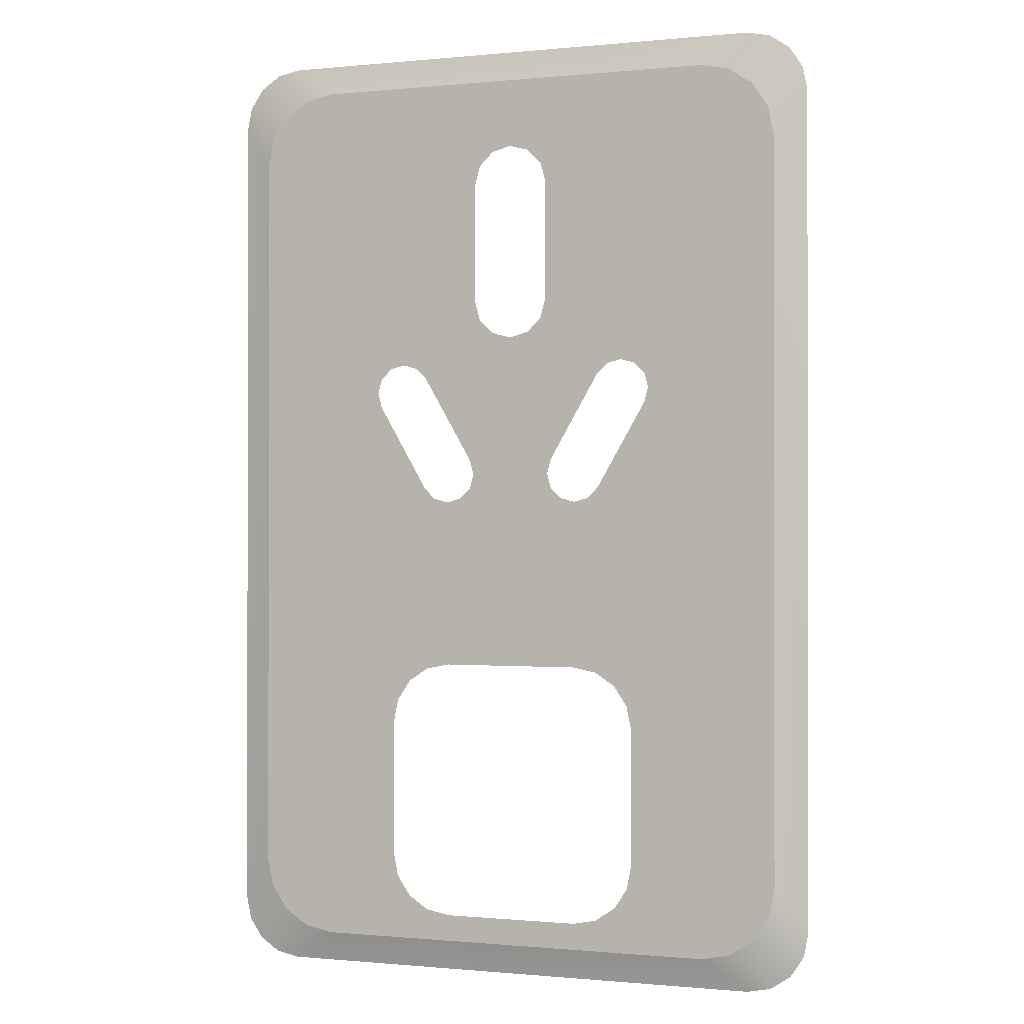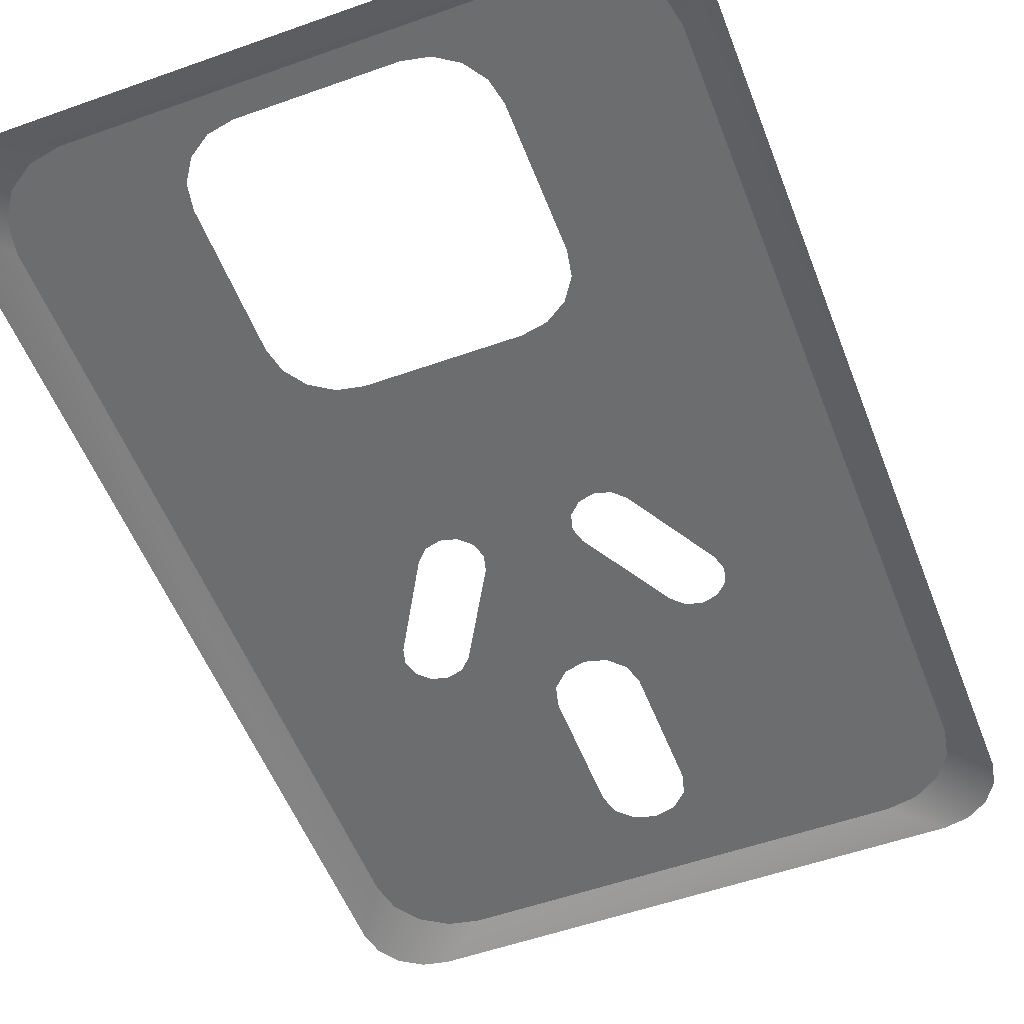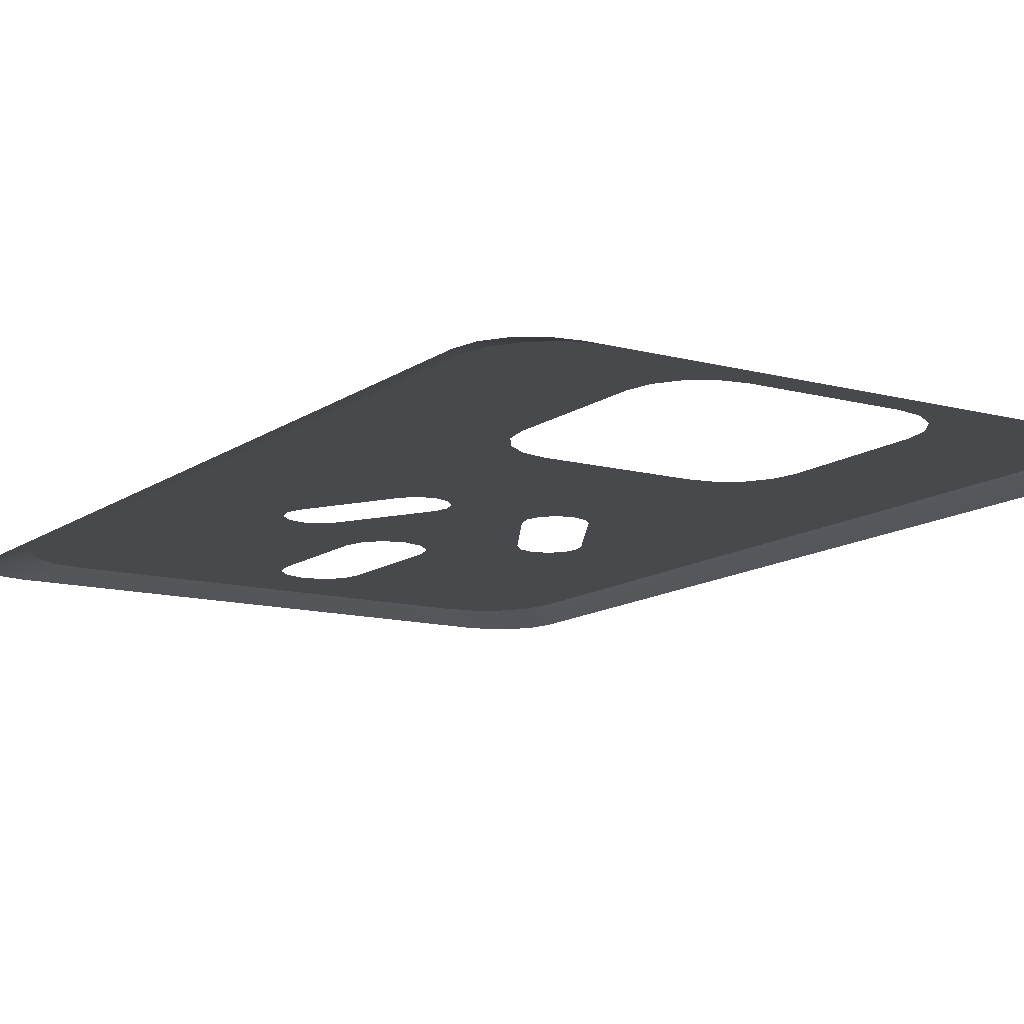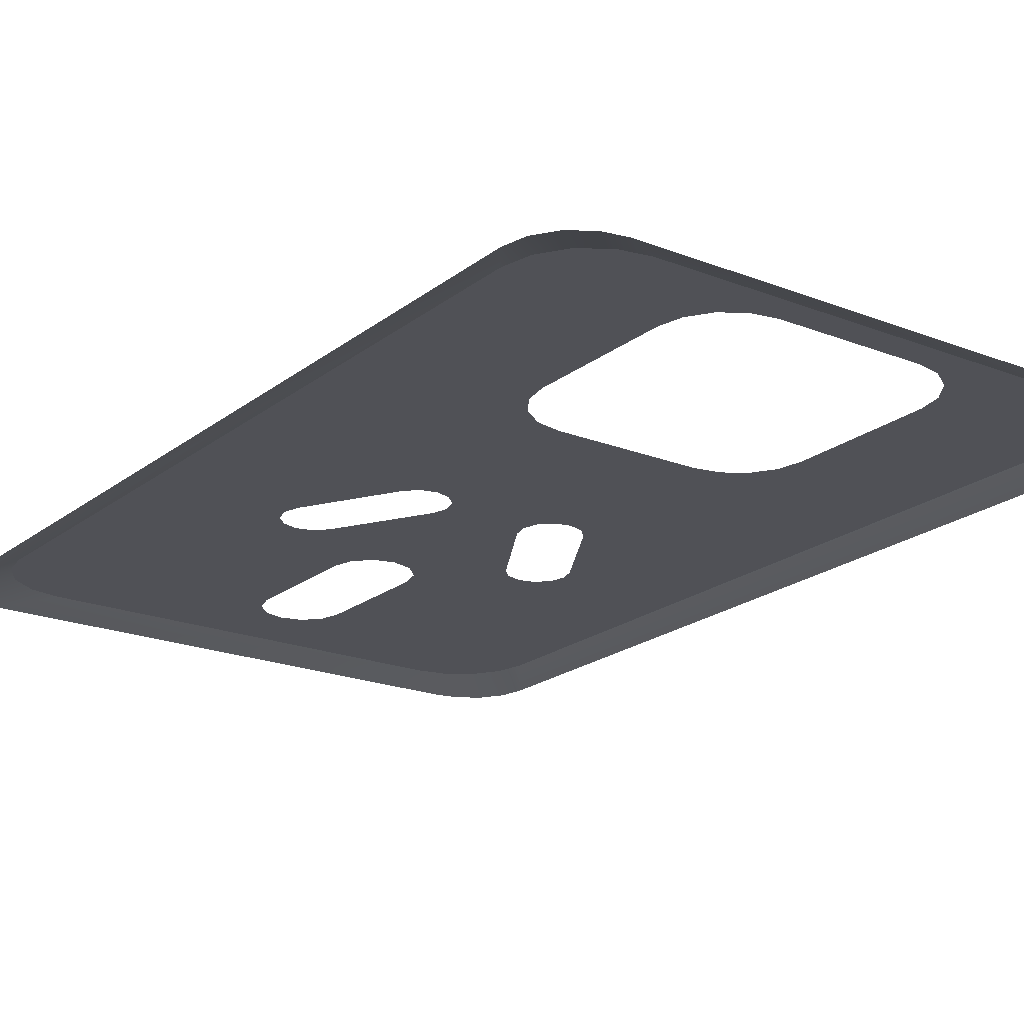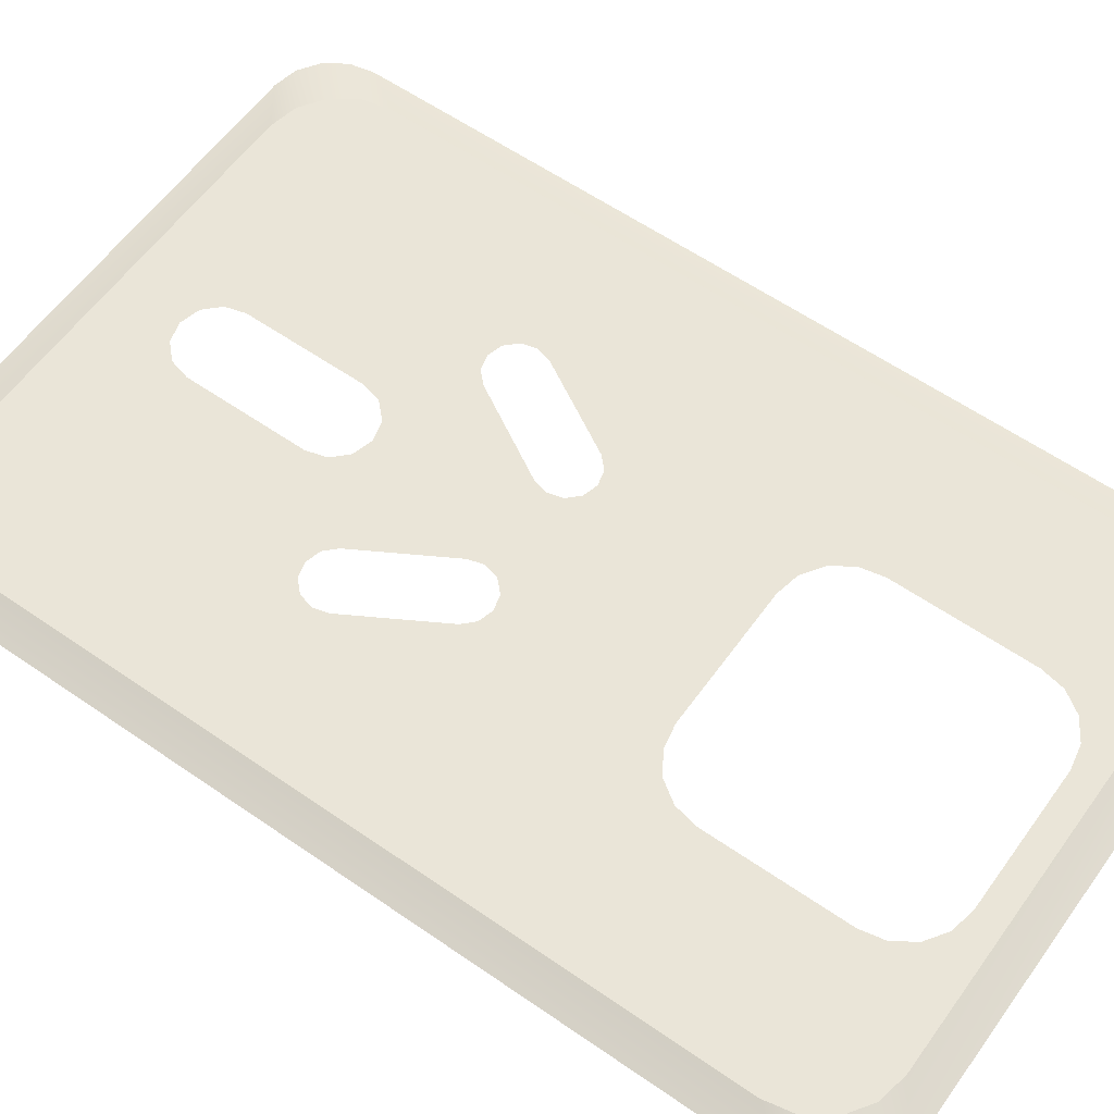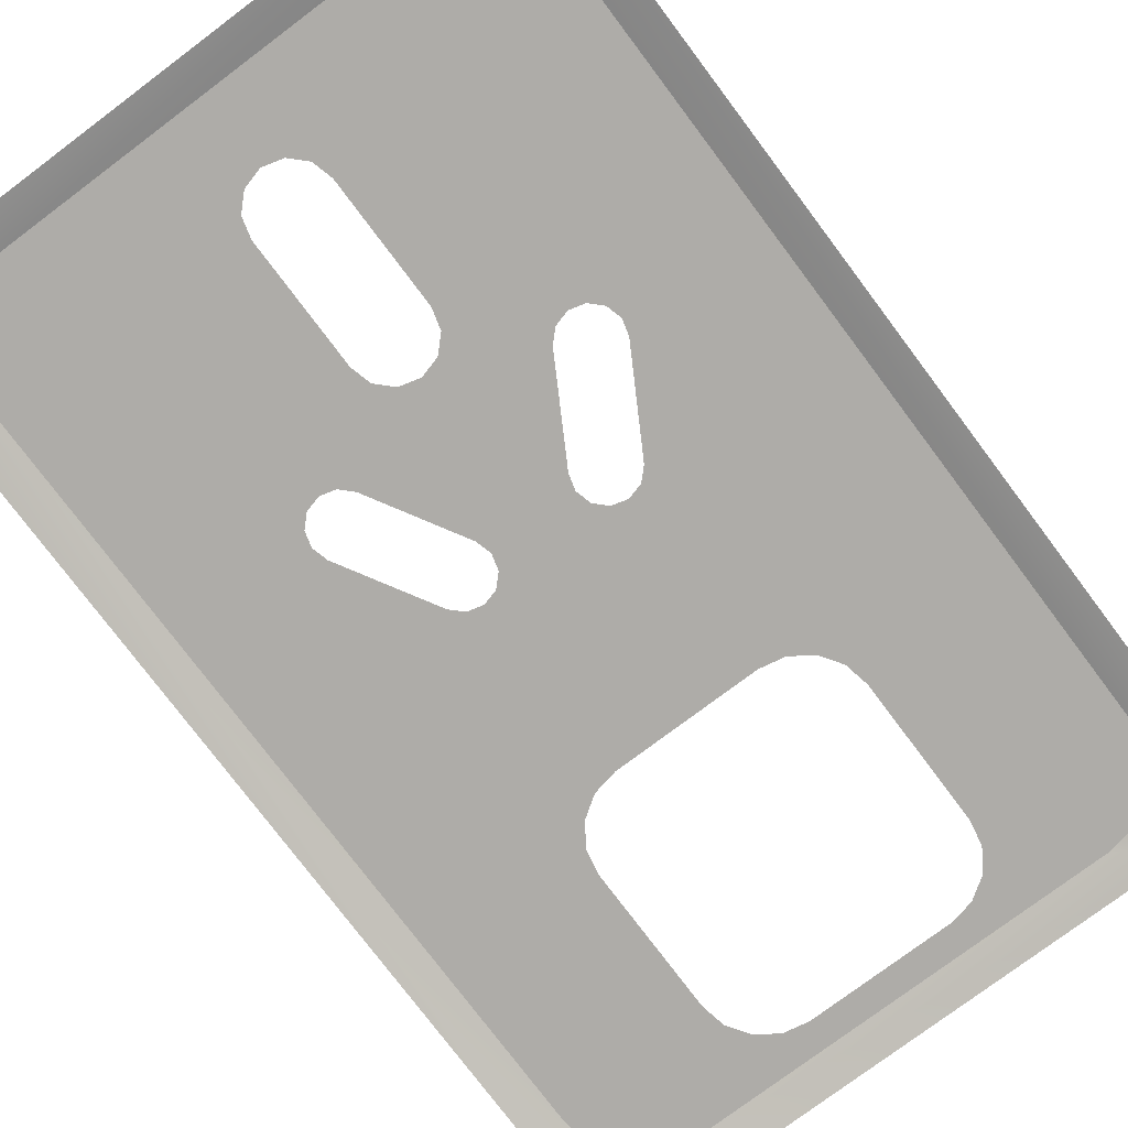
<metadata>
{"format":"obj","ext":"obj","renderer":"f3d","projection":"perspective","resolution":1024,"background":"white","views":[{"elev":-0.5,"azim":20.6,"up":"+Y"},{"elev":-53.9,"azim":20.8,"up":"+Z"},{"elev":-12.5,"azim":-32.3,"up":"+Z"},{"elev":-20.3,"azim":-35.8,"up":"+Z"},{"elev":59.3,"azim":-54.5,"up":"+Z"},{"elev":-77.0,"azim":-143.1,"up":"+Z"}]}
</metadata>
<code>
o #ID56
v -0.5609 -0.3929 0.06157
v -0.5758 -0.4405 0.05071
v -0.5371 -0.4088 0.06157
v -0.5954 -0.4274 0.05071
v -0.5526 -0.4451 0.05071
v -0.5091 -0.4144 0.06157
v -0.1663 0.1339 0.06157
v -0.1803 -0.1919 0.06157
v -0.1803 -0.3278 0.06157
v -0.2151 0.04921 0.06157
v -0.1849 -0.1688 0.06157
v -0.198 -0.1492 0.06157
v -0.2177 -0.136 0.06157
v -0.2256 0.0387 0.06157
v -0.2408 -0.1314 0.06157
v -0.24 0.03485 0.06157
v -0.2544 0.0387 0.06157
v -0.3766 -0.1314 0.06157
v -0.2649 0.04921 0.06157
v -0.2687 0.06356 0.06157
v -0.2758 0.2213 0.06157
v -0.2707 0.2403 0.06157
v -0.2897 0.2074 0.06157
v -0.3087 0.2023 0.06157
v -0.3277 0.2074 0.06157
v -0.3487 0.06356 0.06157
v -0.3417 0.2213 0.06157
v -0.3468 0.2403 0.06157
v -0.3468 0.3592 0.06157
v -0.3526 0.04921 0.06157
v -0.3631 0.0387 0.06157
v -0.3775 0.03485 0.06157
v -0.3998 -0.136 0.06157
v -0.3918 0.0387 0.06157
v -0.4023 0.04921 0.06157
v -0.4194 -0.1492 0.06157
v -0.4512 0.1339 0.06157
v -0.4325 -0.1688 0.06157
v -0.4371 -0.1919 0.06157
v -0.4371 -0.3278 0.06157
v -0.04045 0.4189 0.06157
v -0.03488 -0.3411 0.06157
v -0.03488 0.3909 0.06157
v -0.04045 -0.3692 0.06157
v -0.05633 0.4427 0.06157
v -0.05633 -0.3929 0.06157
v -0.08008 0.4585 0.06157
v -0.08008 -0.4088 0.06157
v -0.1081 0.4641 0.06157
v -0.1081 -0.4144 0.06157
v -0.1624 0.1482 0.06157
v -0.1663 0.1626 0.06157
v -0.2758 0.3782 0.06157
v -0.2897 0.3921 0.06157
v -0.5091 0.4641 0.06157
v -0.1768 0.1731 0.06157
v -0.1911 0.1769 0.06157
v -0.2055 0.1731 0.06157
v -0.216 0.1626 0.06157
v -0.2707 0.3592 0.06157
v -0.2649 0.07792 0.06157
v -0.3087 0.3972 0.06157
v -0.3277 0.3921 0.06157
v -0.3417 0.3782 0.06157
v -0.3526 0.07792 0.06157
v -0.4015 0.1626 0.06157
v -0.412 0.1731 0.06157
v -0.4263 0.1769 0.06157
v -0.4407 0.1731 0.06157
v -0.4512 0.1626 0.06157
v -0.4551 0.1482 0.06157
v -0.2408 -0.3883 0.06157
v -0.5091 -0.4144 0.06157
v -0.2177 -0.3837 0.06157
v -0.198 -0.3705 0.06157
v -0.1849 -0.3509 0.06157
v -0.3766 -0.3883 0.06157
v -0.3998 -0.3837 0.06157
v -0.4194 -0.3705 0.06157
v -0.4325 -0.3509 0.06157
v -0.5371 0.4585 0.06157
v -0.5371 -0.4088 0.06157
v -0.5609 0.4427 0.06157
v -0.5609 -0.3929 0.06157
v -0.5767 0.4189 0.06157
v -0.5767 -0.3692 0.06157
v -0.5823 0.3909 0.06157
v -0.5823 -0.3411 0.06157
v -0.5767 -0.3692 0.06157
v -0.6085 -0.4078 0.05071
v -0.1081 -0.4144 0.06157
v -0.06457 -0.4451 0.05071
v -0.08008 -0.4088 0.06157
v -0.04143 -0.4405 0.05071
v -0.05633 -0.3929 0.06157
v -0.02183 -0.4274 0.05071
v -0.04045 -0.3692 0.06157
v -0.008722 -0.4078 0.05071
v -0.03488 -0.3411 0.06157
v -0.004121 -0.3847 0.05071
v -0.03488 0.3909 0.06157
v -0.00412 0.4344 0.05071
v -0.008722 0.4576 0.05071
v -0.04045 0.4189 0.06157
v -0.02183 0.4772 0.05071
v -0.05633 0.4427 0.06157
v -0.04143 0.4903 0.05071
v -0.08008 0.4585 0.06157
v -0.06457 0.4949 0.05071
v -0.1081 0.4641 0.06157
v -0.5526 0.4949 0.05071
v -0.5091 0.4641 0.06157
v -0.5371 0.4585 0.06157
v -0.5758 0.4903 0.05071
v -0.5609 0.4427 0.06157
v -0.5954 0.4772 0.05071
v -0.5767 0.4189 0.06157
v -0.6085 0.4576 0.05071
v -0.5823 0.3909 0.06157
v -0.6131 0.4344 0.05071
v -0.5823 -0.3411 0.06157
v -0.6131 -0.3847 0.05071
f 1 2 3
f 2 1 4
f 3 5 6
f 5 3 2
f 7 8 9
f 8 7 10
f 8 10 11
f 11 10 12
f 12 10 13
f 13 10 14
f 13 14 15
f 15 14 16
f 15 16 17
f 15 17 18
f 18 17 19
f 18 19 20
f 18 20 21
f 21 20 22
f 18 21 23
f 18 23 24
f 18 24 25
f 18 25 26
f 26 25 27
f 26 27 28
f 26 28 29
f 18 26 30
f 18 30 31
f 18 31 32
f 18 32 33
f 33 32 34
f 33 34 35
f 33 35 36
f 36 35 37
f 36 37 38
f 38 37 39
f 39 37 40
f 41 42 43
f 42 41 44
f 44 41 45
f 44 45 46
f 46 45 47
f 46 47 48
f 48 47 49
f 48 49 50
f 50 49 51
f 51 49 52
f 52 49 53
f 53 49 54
f 54 49 55
f 52 53 56
f 56 53 57
f 57 53 58
f 58 53 59
f 59 53 60
f 59 60 61
f 61 60 20
f 20 60 22
f 54 55 62
f 62 55 63
f 63 55 64
f 64 55 29
f 29 55 65
f 29 65 26
f 65 55 66
f 66 55 67
f 67 55 68
f 68 55 69
f 69 55 70
f 70 55 71
f 50 72 73
f 72 50 74
f 74 50 75
f 75 50 76
f 76 50 9
f 9 50 51
f 9 51 7
f 73 72 77
f 73 77 78
f 73 78 79
f 73 79 80
f 73 80 40
f 73 40 37
f 73 37 71
f 73 71 55
f 73 55 81
f 73 81 82
f 82 81 83
f 82 83 84
f 84 83 85
f 84 85 86
f 86 85 87
f 86 87 88
f 89 4 1
f 4 89 90
f 91 5 92
f 5 91 6
f 93 92 94
f 92 93 91
f 95 94 96
f 94 95 93
f 97 96 98
f 96 97 95
f 99 98 100
f 98 99 97
f 101 100 102
f 100 101 99
f 103 101 102
f 101 103 104
f 105 104 103
f 104 105 106
f 107 106 105
f 106 107 108
f 109 108 107
f 108 109 110
f 111 110 109
f 110 111 112
f 111 113 112
f 113 111 114
f 114 115 113
f 115 114 116
f 116 117 115
f 117 116 118
f 118 119 117
f 119 118 120
f 120 121 119
f 121 120 122
f 121 90 89
f 90 121 122

</code>
